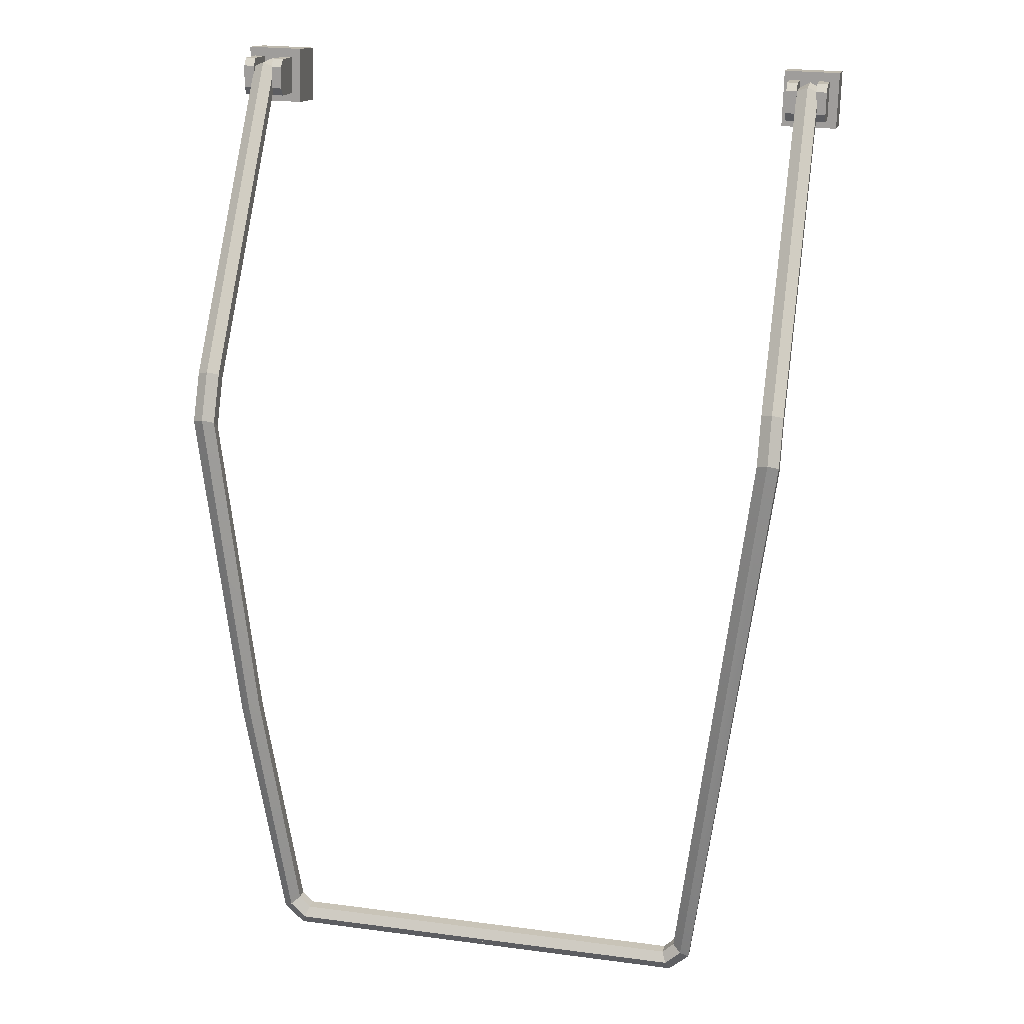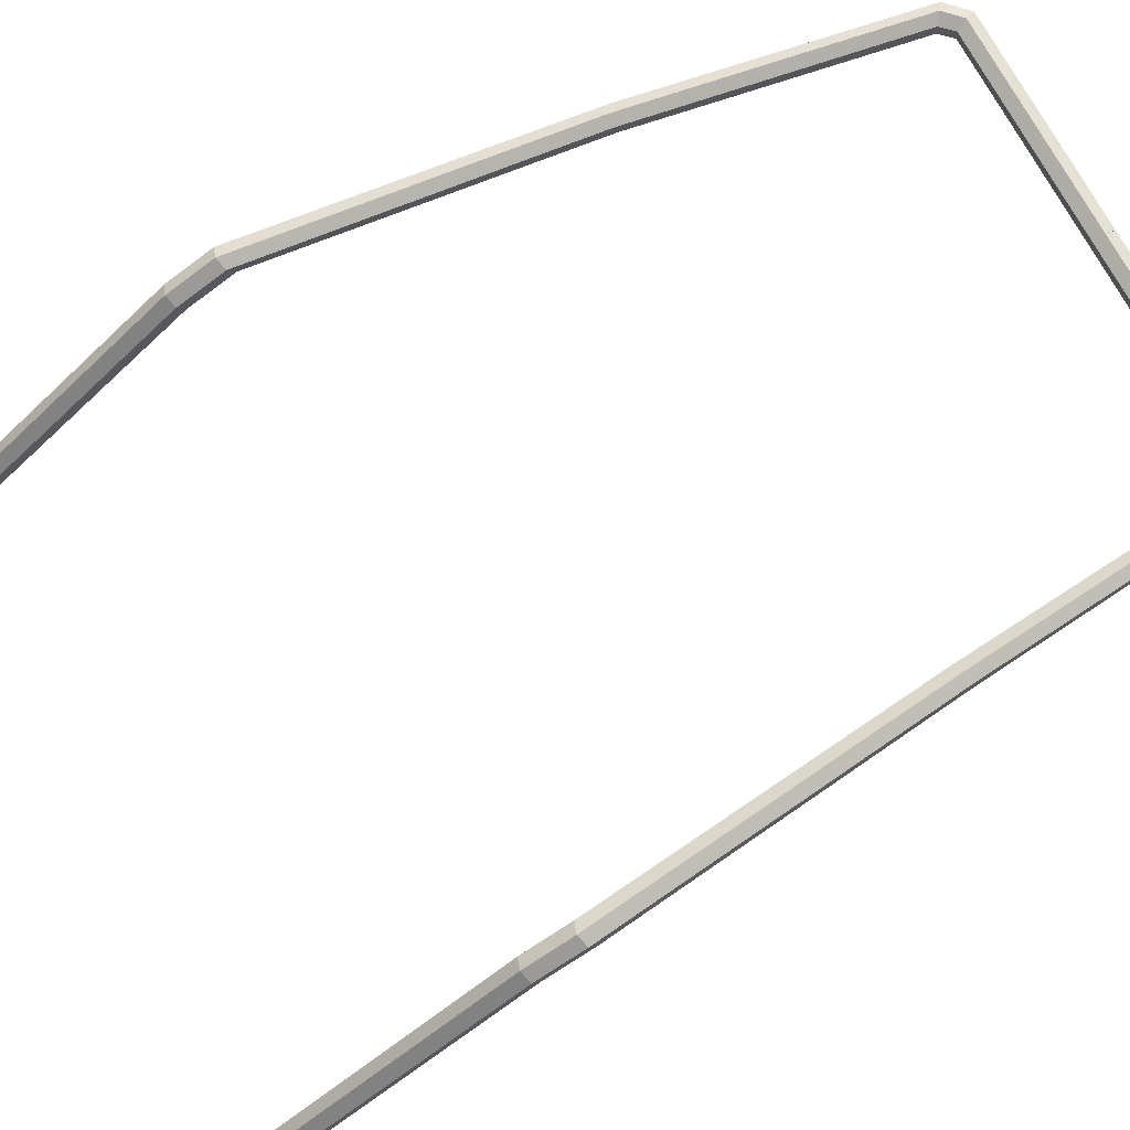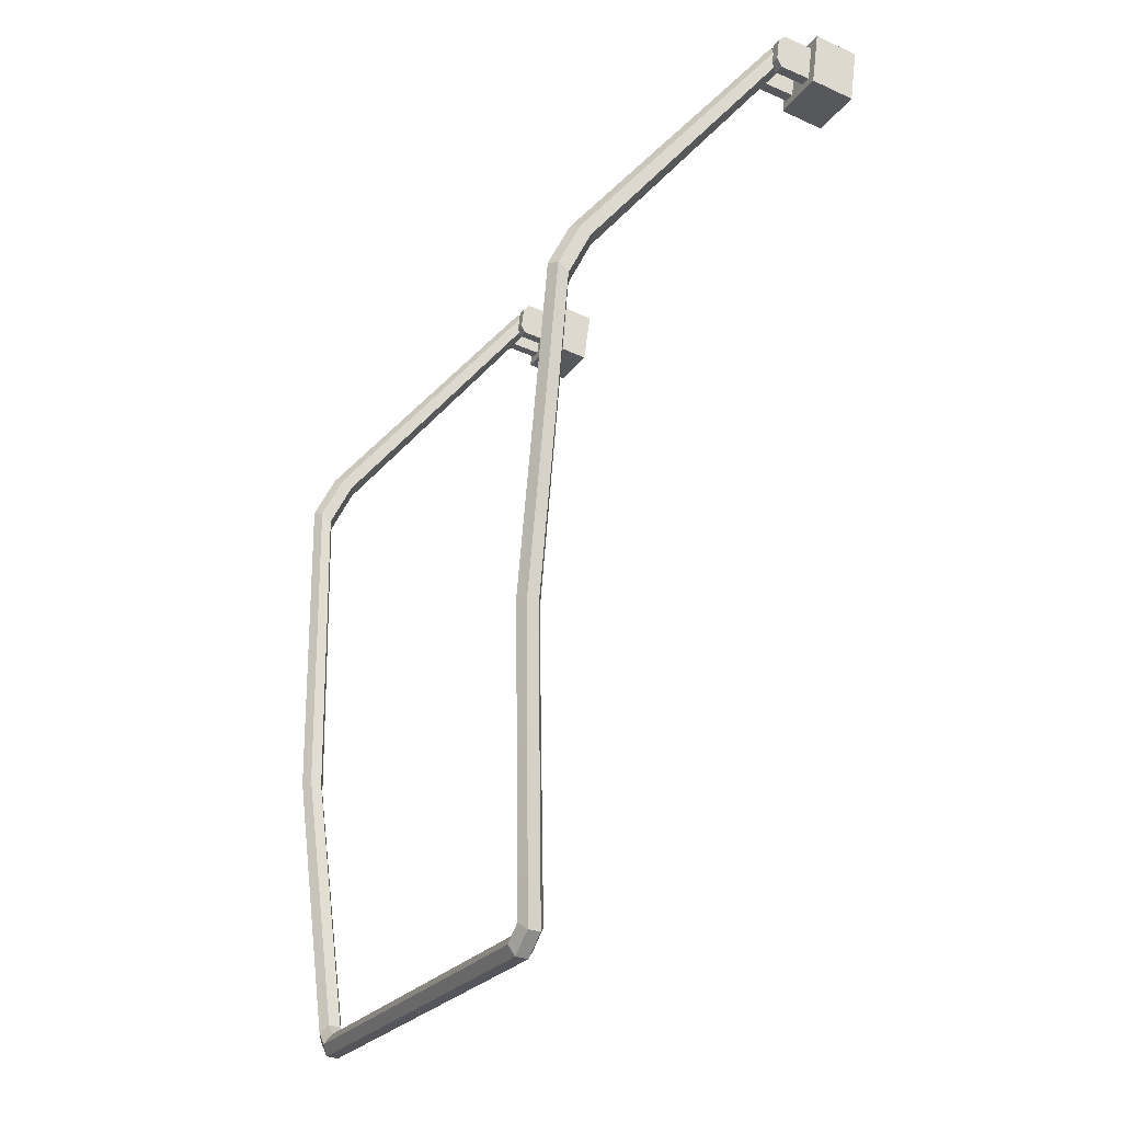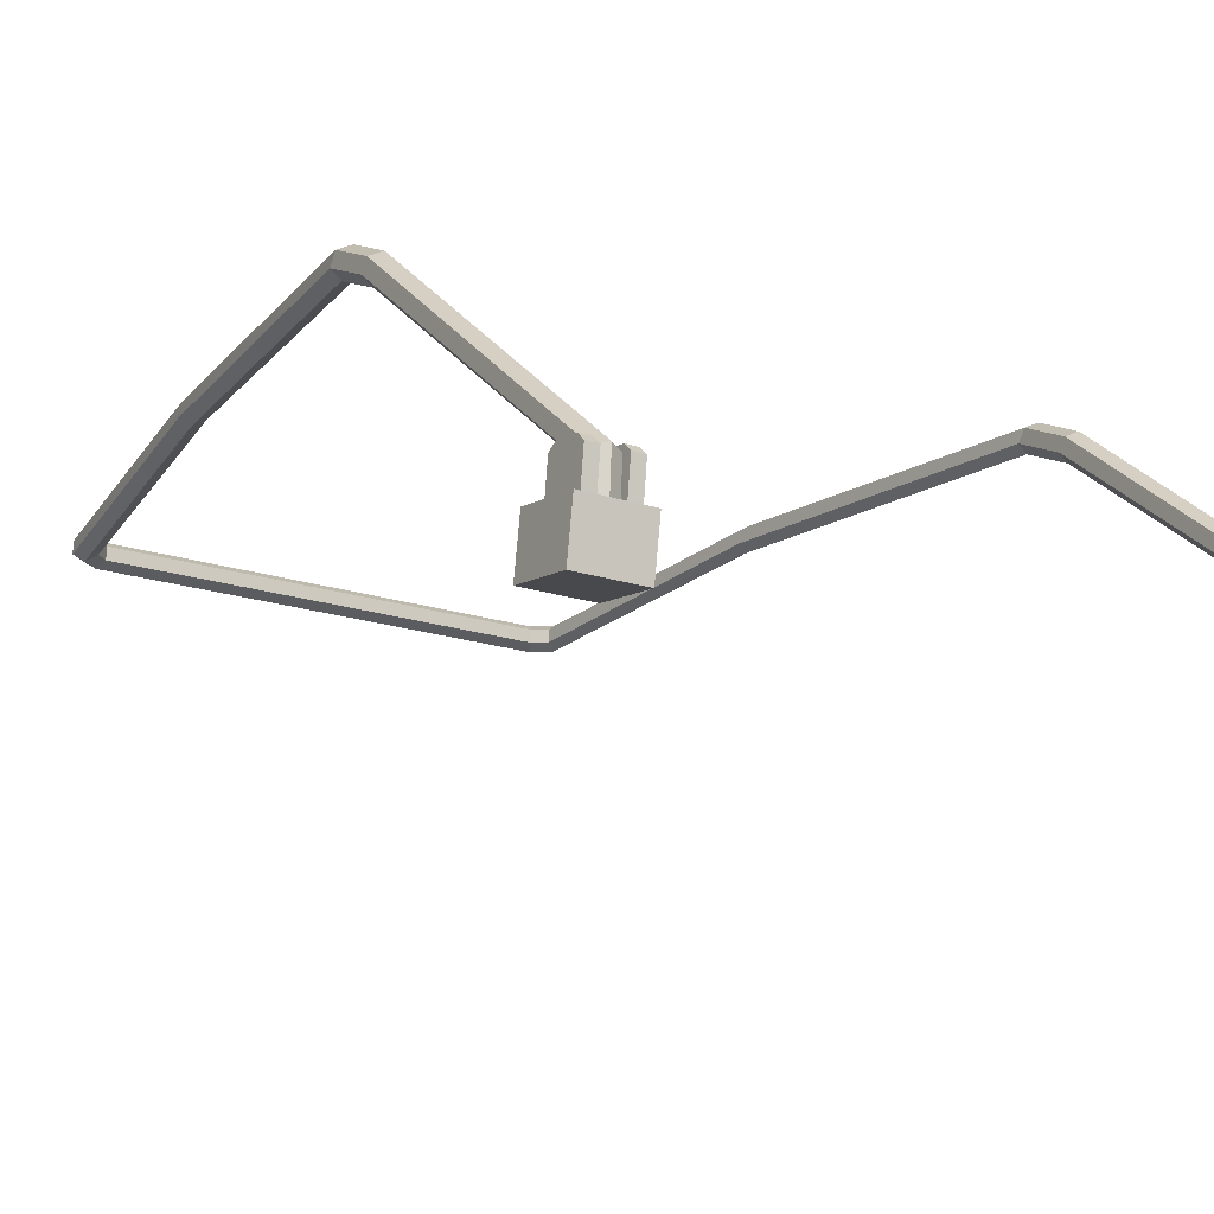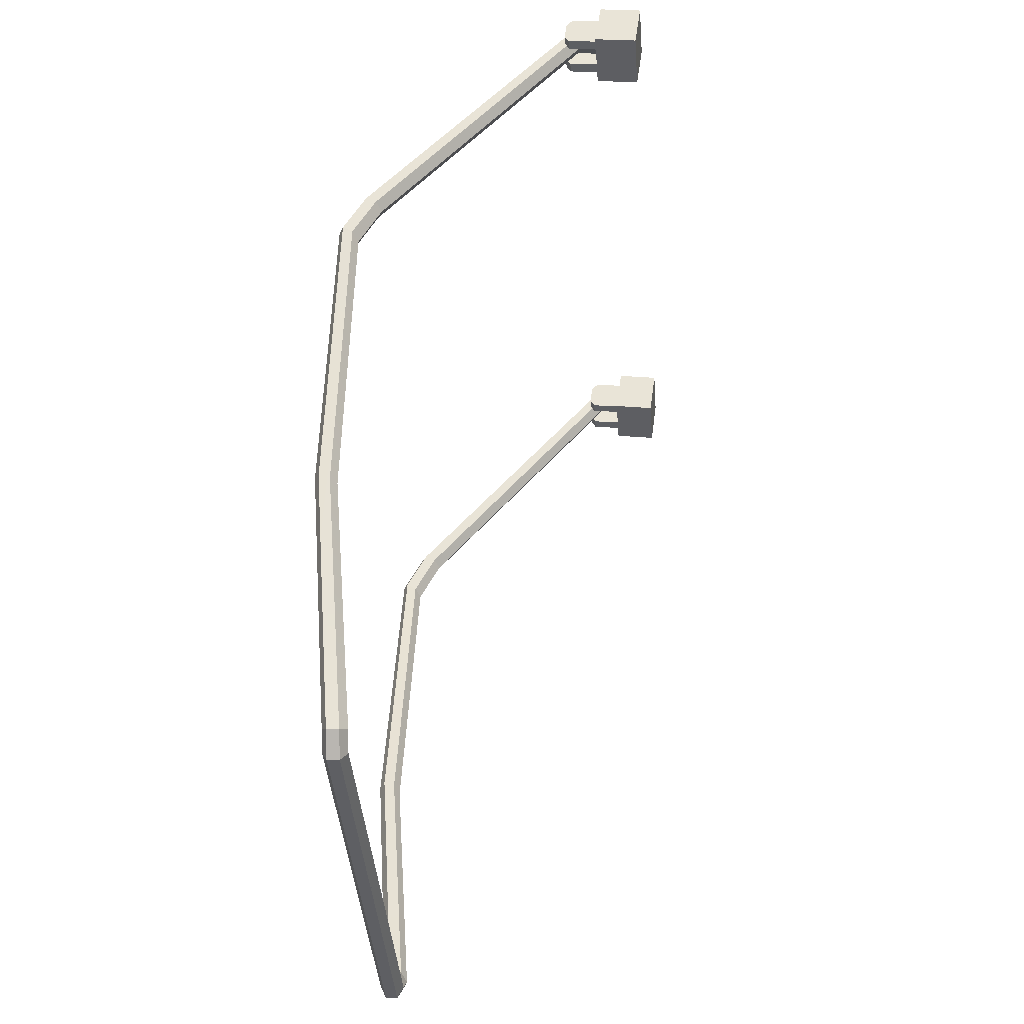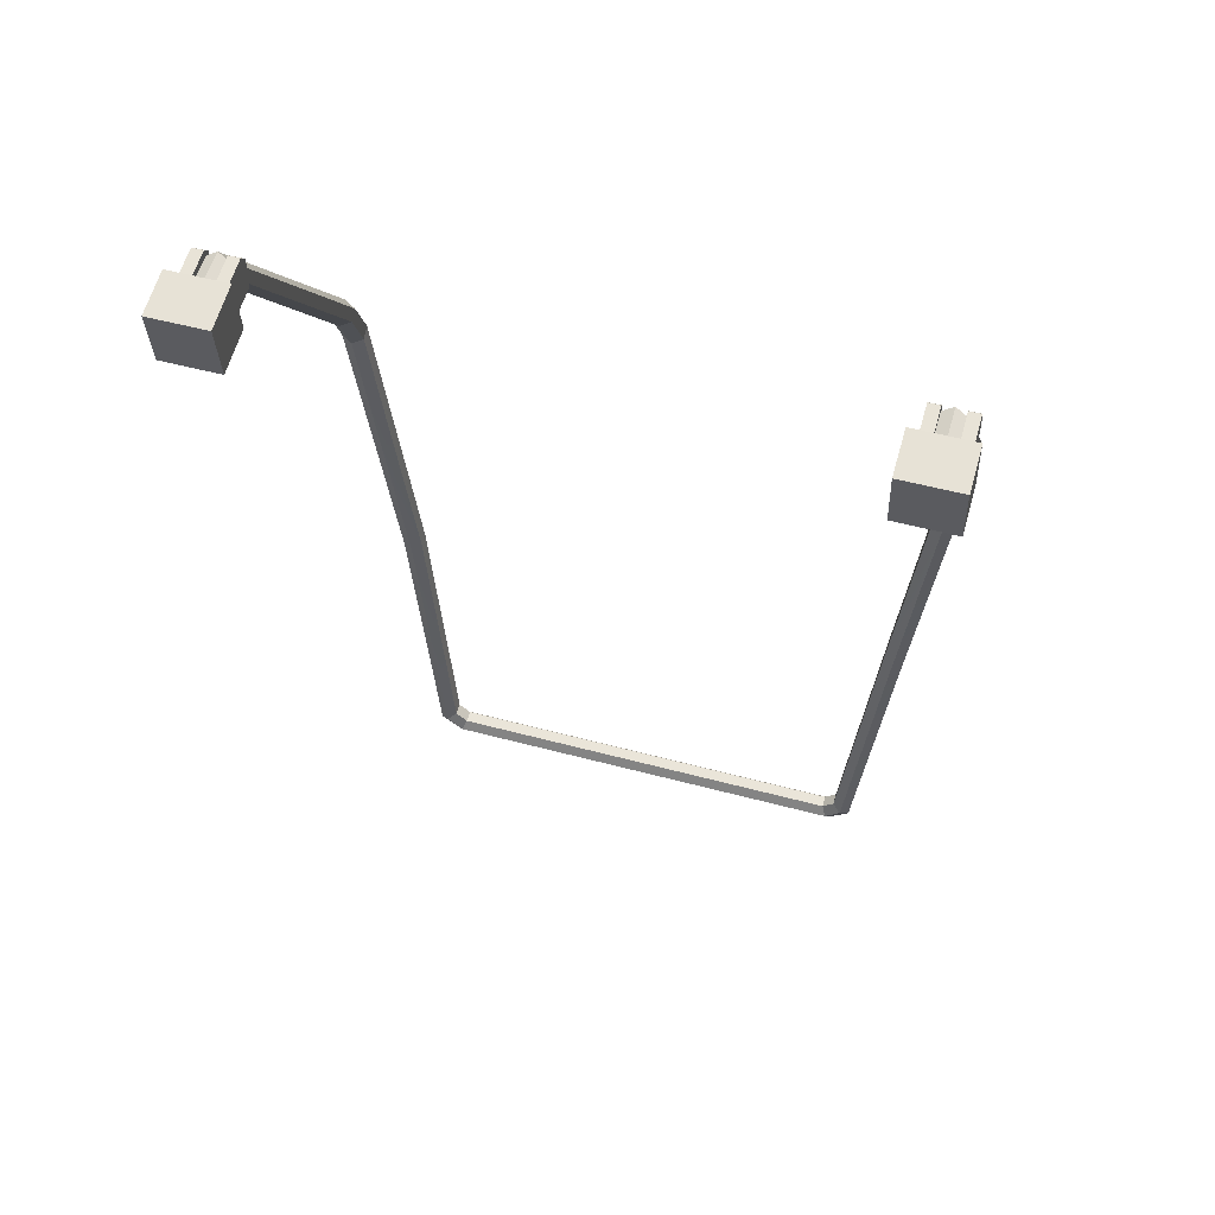
<metadata>
{"format":"obj","ext":"obj","renderer":"f3d","projection":"perspective","resolution":1024,"background":"white","views":[{"elev":24.0,"azim":-167.8,"up":"+Z"},{"elev":70.8,"azim":62.3,"up":"+Y"},{"elev":-24.4,"azim":-116.6,"up":"+Z"},{"elev":-18.8,"azim":-32.3,"up":"+Y"},{"elev":-41.9,"azim":-85.5,"up":"+Z"},{"elev":52.7,"azim":16.1,"up":"+Z"}]}
</metadata>
<code>
v 51.23 -33.24 90.53
v 62.32 -33.24 90.53
v 51.23 -24.56 91.96
v 62.32 -24.56 91.96
v 51.23 -23.1 80.97
v 62.32 -23.1 80.97
v 51.23 -31.78 79.54
v 62.32 -31.78 79.54
v -60.43 -24.33 90.2
v -58.34 -24.33 90.2
v -60.43 -18.24 91
v -58.34 -18.24 91
v -60.43 -17.25 83.55
v -58.34 -17.25 83.55
v -60.43 -23.34 82.74
v -58.34 -23.34 82.74
v -60.43 -16.92 89.62
v -58.34 -16.92 89.62
v -58.34 -16.33 85.23
v -60.43 -16.33 85.23
v 57.16 26.87 25.28
v 43.99 24.87 -87.21
v 57.16 22.45 34.26
v 55.04 27.88 26.02
v 42.31 25.92 -85.84
v 55.04 23.47 34.93
v 55.04 29.89 27.5
v 42.3 28.24 -85.68
v 55.04 25.52 36.28
v 57.16 30.9 28.23
v 43.97 29.49 -86.89
v 57.16 26.54 36.95
v 59.28 29.89 27.5
v 45.65 28.43 -88.26
v 59.28 25.52 36.28
v 59.28 27.88 26.02
v 45.66 26.12 -88.42
v 59.28 23.47 34.93
v 57.16 -19.69 86.36
v 55.04 -19.1 87.36
v 55.04 -17.93 89.37
v 57.16 -17.34 90.37
v 59.28 -17.93 89.37
v 59.28 -19.1 87.36
v 40.89 25.08 -90.09
v 40.09 26.09 -88.05
v 40.07 28.4 -87.88
v 40.85 29.7 -89.76
v 41.66 28.7 -91.8
v 41.68 26.39 -91.96
v 0.3192 25.08 -90.09
v 0.2936 26.09 -88.05
v 0.293 28.4 -87.88
v 0.318 29.7 -89.76
v 0.3436 28.7 -91.8
v 0.3442 26.39 -91.96
v 57.16 -24.04 85.29
v 55.04 -24.16 86.45
v 55.04 -24.41 88.75
v 57.16 -24.53 89.91
v 59.28 -24.41 88.75
v 59.28 -24.16 86.45
v 49.84 33.24 -35.69
v 47.97 32.1 -35.35
v 47.98 29.92 -36.09
v 49.86 28.88 -37.18
v 51.73 30.03 -37.53
v 51.72 32.21 -36.78
v 59.09 -24.33 90.2
v 61.19 -24.33 90.2
v 59.09 -18.24 91
v 61.19 -18.24 91
v 59.09 -17.25 83.55
v 61.19 -17.25 83.55
v 59.09 -23.34 82.74
v 61.19 -23.34 82.74
v 59.09 -16.92 89.62
v 61.19 -16.92 89.62
v 61.19 -16.33 85.23
v 59.09 -16.33 85.23
v -54.45 -24.33 90.2
v -52.36 -24.33 90.2
v -54.45 -18.24 91
v -52.36 -18.24 91
v -54.45 -17.25 83.55
v -52.36 -17.25 83.55
v -54.45 -23.34 82.74
v -52.36 -23.34 82.74
v -54.45 -16.92 89.62
v -52.36 -16.92 89.62
v -52.36 -16.33 85.23
v -54.45 -16.33 85.23
v 53.12 -24.33 90.2
v 55.21 -24.33 90.2
v 53.12 -18.24 91
v 55.21 -18.24 91
v 53.12 -17.25 83.55
v 55.21 -17.25 83.55
v 53.12 -23.34 82.74
v 55.21 -23.34 82.74
v 53.12 -16.92 89.62
v 55.21 -16.92 89.62
v 55.21 -16.33 85.23
v 53.12 -16.33 85.23
v -62.32 -33.24 90.53
v -51.23 -33.24 90.53
v -62.32 -24.56 91.96
v -51.23 -24.56 91.96
v -62.32 -23.1 80.97
v -51.23 -23.1 80.97
v -62.32 -31.78 79.54
v -51.23 -31.78 79.54
v -56.52 26.87 25.28
v -43.36 24.87 -87.21
v -56.52 22.45 34.26
v -54.4 27.88 26.02
v -41.67 25.92 -85.84
v -54.4 23.47 34.93
v -54.4 29.89 27.5
v -41.66 28.24 -85.68
v -54.4 25.52 36.28
v -56.52 30.9 28.23
v -43.33 29.49 -86.89
v -56.52 26.54 36.95
v -58.64 29.89 27.5
v -45.02 28.43 -88.26
v -58.64 25.52 36.28
v -58.64 27.88 26.02
v -45.03 26.12 -88.42
v -58.64 23.47 34.93
v -56.52 -19.69 86.36
v -54.4 -19.1 87.36
v -54.4 -17.93 89.37
v -56.52 -17.34 90.37
v -58.64 -17.93 89.37
v -58.64 -19.1 87.36
v -40.25 25.08 -90.09
v -39.45 26.09 -88.05
v -39.43 28.4 -87.88
v -40.22 29.7 -89.76
v -41.02 28.7 -91.8
v -41.04 26.39 -91.96
v 0.318 25.08 -90.09
v 0.3436 26.09 -88.05
v 0.3442 28.4 -87.88
v 0.3192 29.7 -89.76
v 0.2936 28.7 -91.8
v 0.293 26.39 -91.96
v -56.52 -24.04 85.29
v -54.4 -24.16 86.45
v -54.4 -24.41 88.75
v -56.52 -24.53 89.91
v -58.64 -24.41 88.75
v -58.64 -24.16 86.45
v -49.55 33.12 -33.46
v -51.43 32.09 -34.53
v -51.44 29.92 -35.31
v -49.56 28.78 -35.02
v -47.67 29.82 -33.94
v -47.66 31.99 -33.17
f 1 2 4 3
f 3 4 6 5
f 5 6 8 7
f 7 8 2 1
f 2 8 6 4
f 7 1 3 5
f 9 10 12 11
f 17 18 19 20
f 13 14 16 15
f 15 16 10 9
f 10 16 14 12
f 15 9 11 13
f 11 12 18 17
f 12 14 19 18
f 14 13 20 19
f 13 11 17 20
f 21 24 65 66
f 21 23 26 24
f 24 27 64 65
f 24 26 29 27
f 64 27 30 63
f 27 29 32 30
f 30 33 68 63
f 30 32 35 33
f 33 36 67 68
f 33 35 38 36
f 36 21 66 67
f 36 38 23 21
f 26 23 39 40
f 29 26 40 41
f 32 29 41 42
f 35 32 42 43
f 38 35 43 44
f 23 38 44 39
f 22 25 46 45
f 25 28 47 46
f 28 31 48 47
f 31 34 49 48
f 34 37 50 49
f 37 22 45 50
f 45 46 52 51
f 46 47 53 52
f 47 48 54 53
f 48 49 55 54
f 49 50 56 55
f 50 45 51 56
f 40 39 57 58
f 41 40 58 59
f 42 41 59 60
f 43 42 60 61
f 44 43 61 62
f 39 44 62 57
f 28 64 63 31
f 65 64 28 25
f 66 65 25 22
f 67 66 22 37
f 68 67 37 34
f 63 68 34 31
f 69 70 72 71
f 77 78 79 80
f 73 74 76 75
f 75 76 70 69
f 70 76 74 72
f 75 69 71 73
f 71 72 78 77
f 72 74 79 78
f 74 73 80 79
f 73 71 77 80
f 81 82 84 83
f 89 90 91 92
f 85 86 88 87
f 87 88 82 81
f 82 88 86 84
f 87 81 83 85
f 83 84 90 89
f 84 86 91 90
f 86 85 92 91
f 85 83 89 92
f 93 94 96 95
f 101 102 103 104
f 97 98 100 99
f 99 100 94 93
f 94 100 98 96
f 99 93 95 97
f 95 96 102 101
f 96 98 103 102
f 98 97 104 103
f 97 95 101 104
f 105 106 108 107
f 107 108 110 109
f 109 110 112 111
f 111 112 106 105
f 106 112 110 108
f 111 105 107 109
f 113 158 159 116
f 113 116 118 115
f 116 159 160 119
f 116 119 121 118
f 160 155 122 119
f 119 122 124 121
f 122 155 156 125
f 122 125 127 124
f 125 156 157 128
f 125 128 130 127
f 128 157 158 113
f 128 113 115 130
f 118 132 131 115
f 121 133 132 118
f 124 134 133 121
f 127 135 134 124
f 130 136 135 127
f 115 131 136 130
f 114 137 138 117
f 117 138 139 120
f 120 139 140 123
f 123 140 141 126
f 126 141 142 129
f 129 142 137 114
f 137 143 144 138
f 138 144 145 139
f 139 145 146 140
f 140 146 147 141
f 141 147 148 142
f 142 148 143 137
f 132 150 149 131
f 133 151 150 132
f 134 152 151 133
f 135 153 152 134
f 136 154 153 135
f 131 149 154 136
f 155 123 126 156
f 157 156 126 129
f 158 157 129 114
f 159 158 114 117
f 160 159 117 120
f 120 123 155 160

</code>
